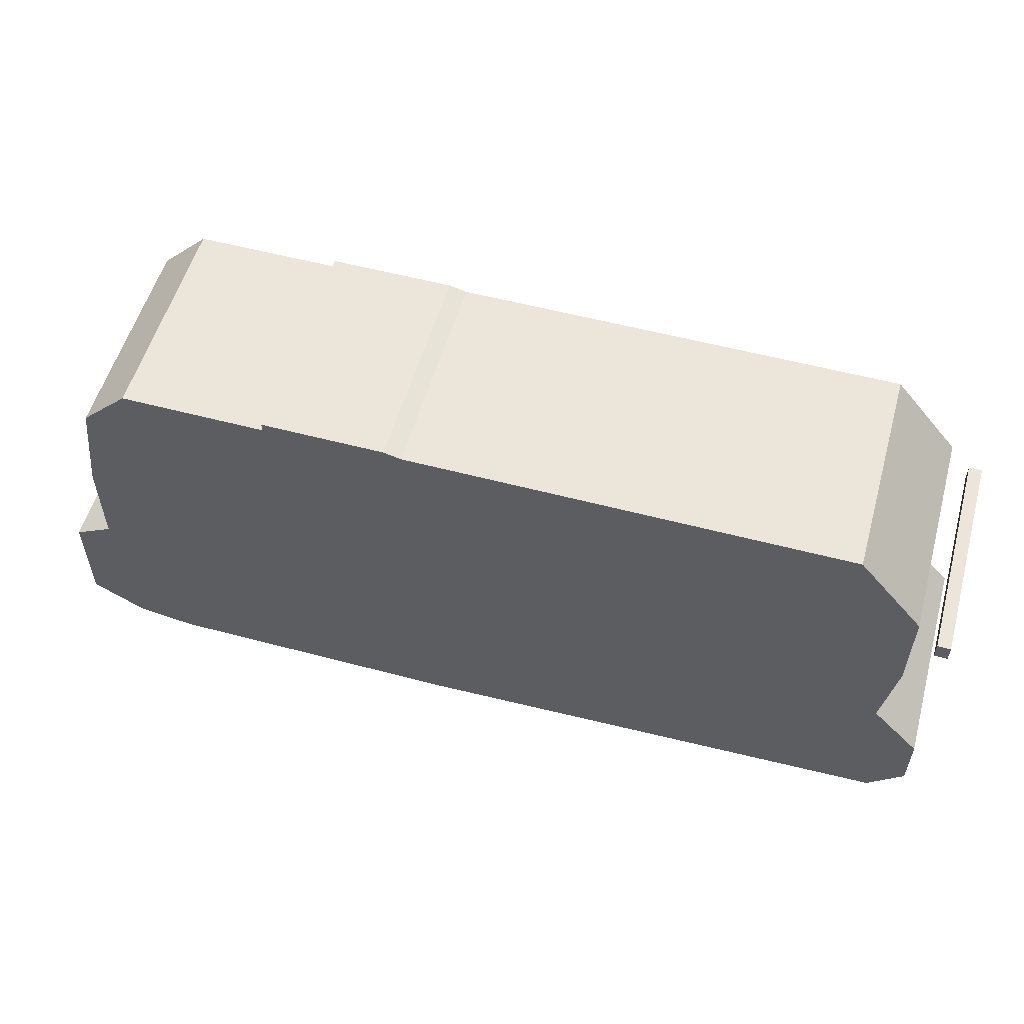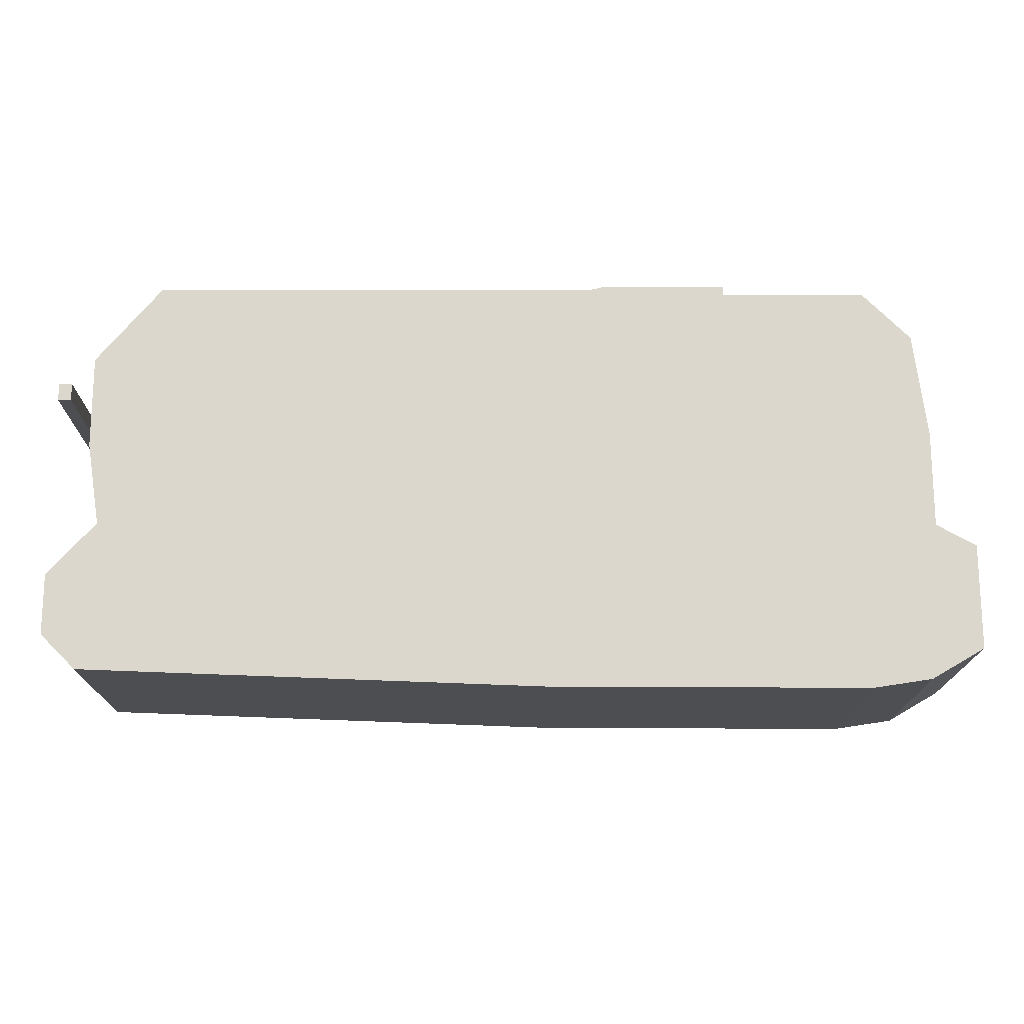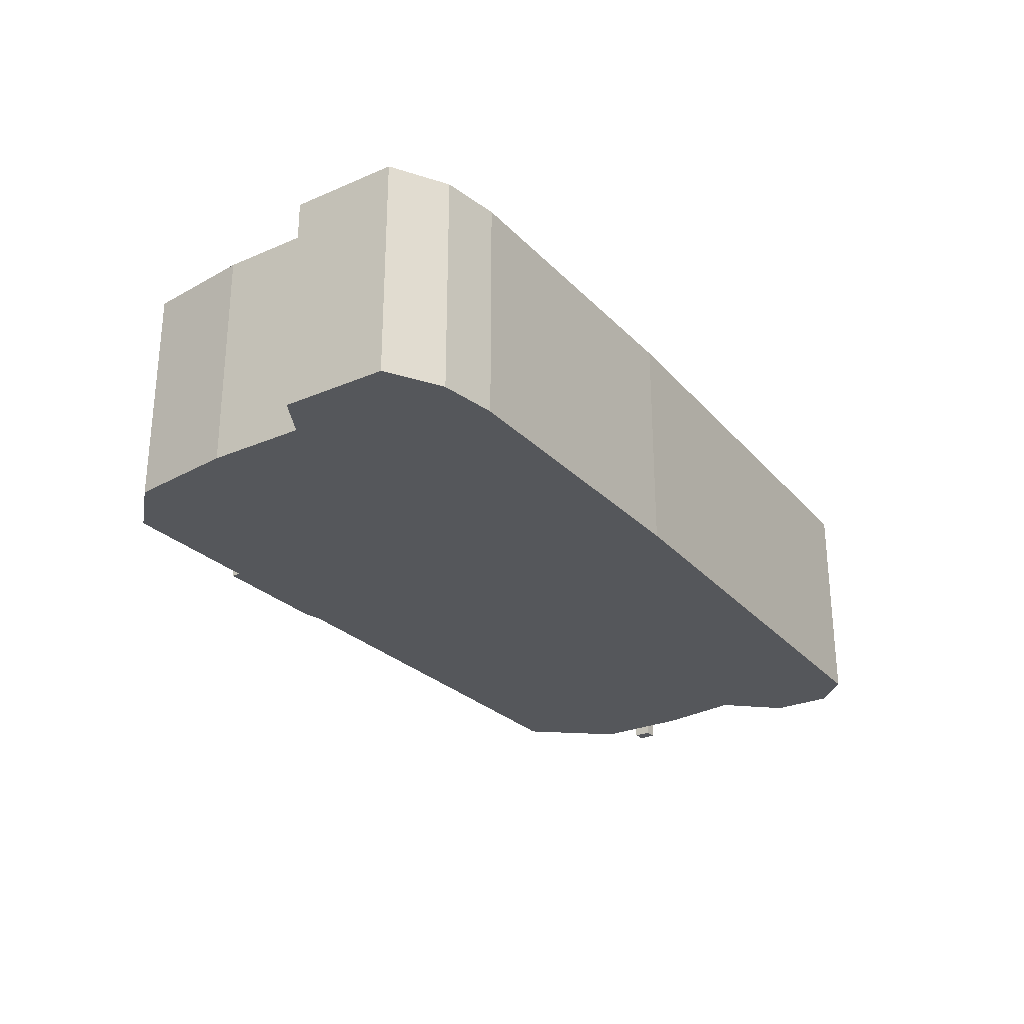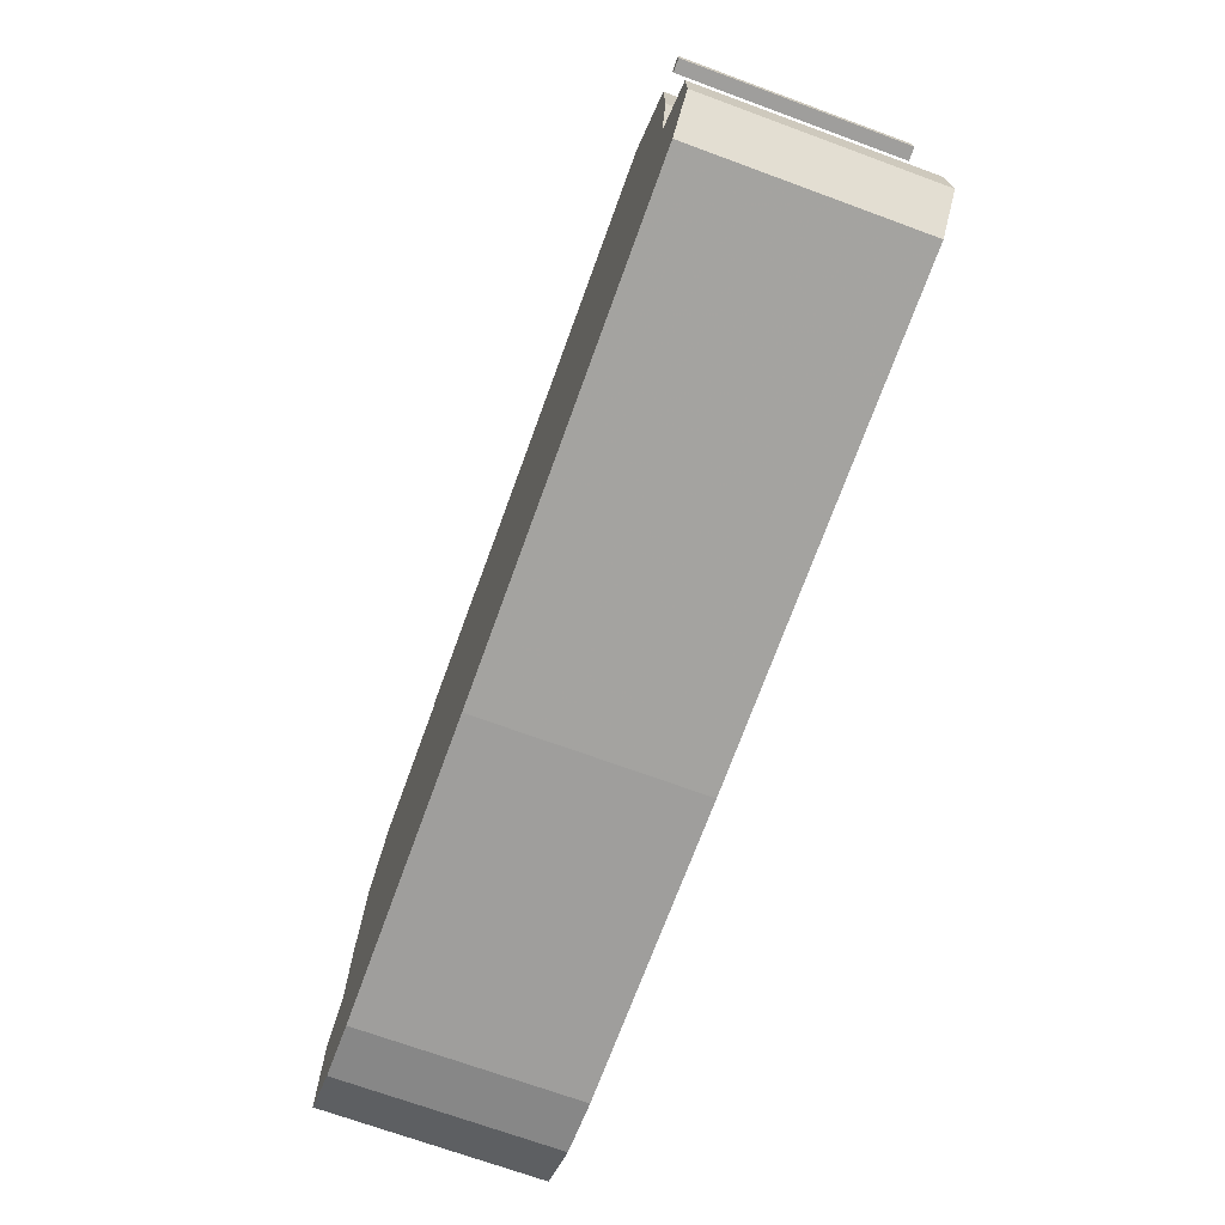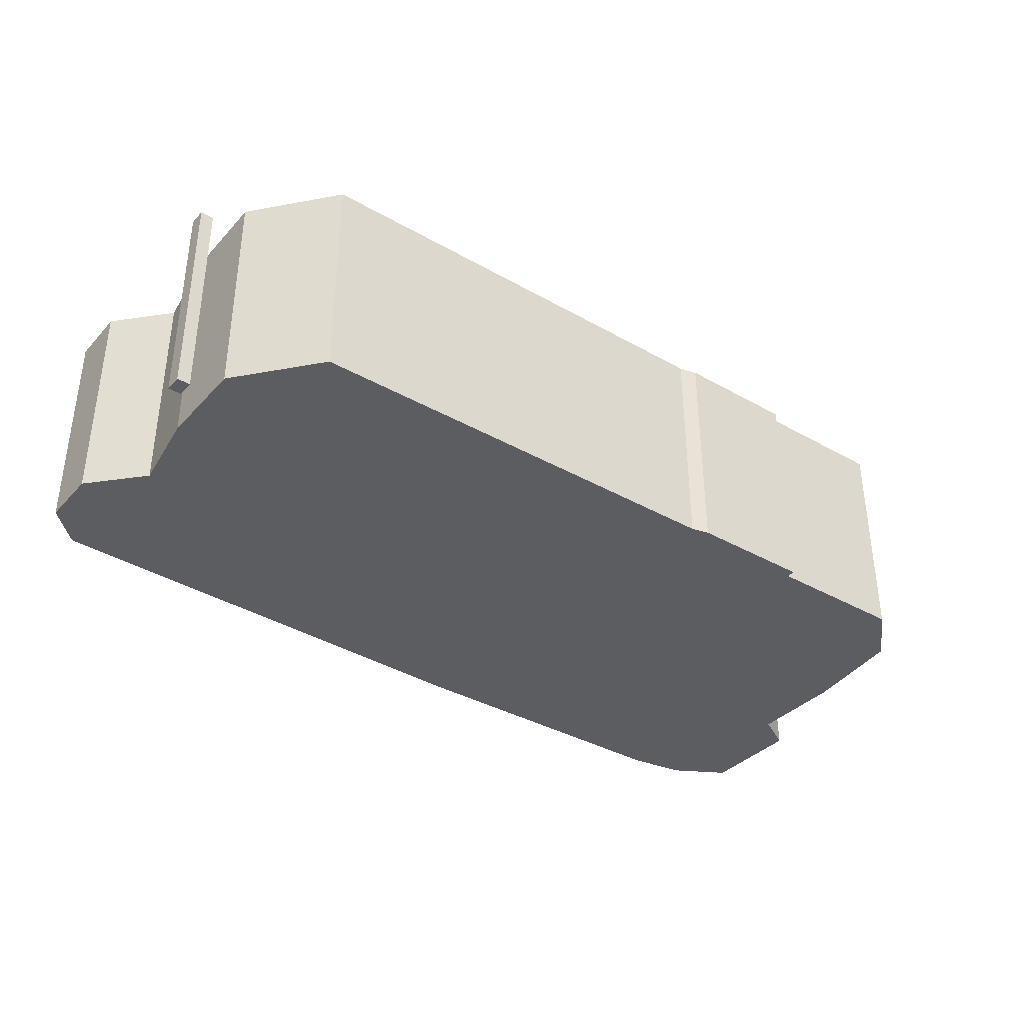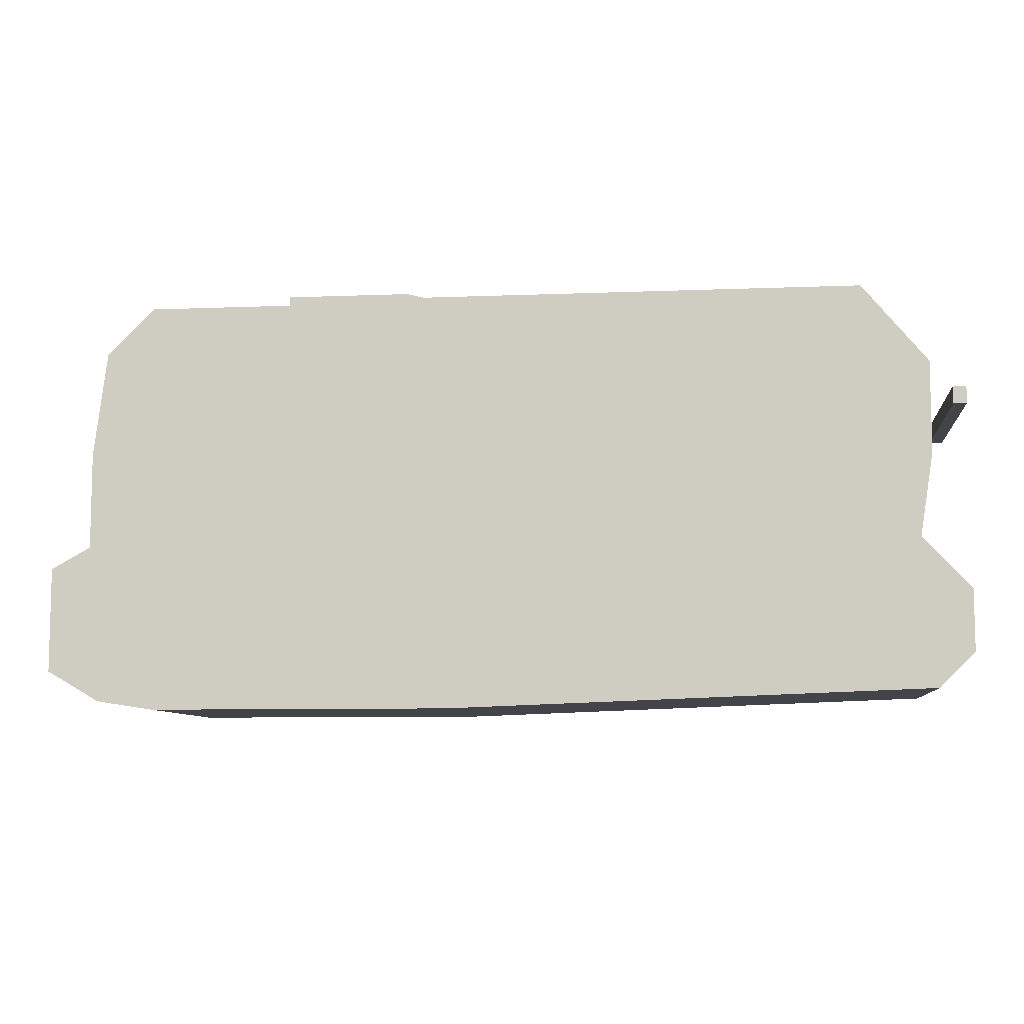
<metadata>
{"format":"obj","ext":"obj","renderer":"f3d","projection":"perspective","resolution":1024,"background":"white","views":[{"elev":55.1,"azim":15.7,"up":"+Y"},{"elev":-17.0,"azim":179.7,"up":"+Y"},{"elev":-27.0,"azim":-56.4,"up":"+Z"},{"elev":-71.0,"azim":69.9,"up":"+Y"},{"elev":-36.2,"azim":143.4,"up":"+Z"},{"elev":-8.3,"azim":6.3,"up":"+Y"}]}
</metadata>
<code>
g sbg_cityforestunder_dn_concretepipelight01_m
v -0.5 0.95 0
v -0.83 0.95 0
v -0.94 0.84 0
v -0.97 0.6 0
v -0.97 0.38 0
v -1.06 0.33 0
v -1.06 0.09 0
v -0.94 0.02 0
v -0.81 0 0
v -0.12 0 0
v 0.98 0.04 0
v 1.06 0.12 0
v 1.06 0.26 0
v 0.95 0.38 0
v 0.98 0.57 0
v 0.98 0.78 0
v 0.83 0.96 0
v -0.18 0.96 0
v -0.22 0.97 0
v -0.5 0.97 0
v 1.03 0.68 0
v 1.06 0.68 0
v 1.06 0.72 0
v 1.03 0.72 0
v -0.5 0.95 0.5
v -0.83 0.95 0.5
v -0.94 0.84 0.5
v -0.97 0.6 0.5
v -0.97 0.38 0.5
v -1.06 0.33 0.5
v -1.06 0.09 0.5
v -0.94 0.02 0.5
v -0.81 0 0.5
v -0.12 0 0.5
v 0.98 0.04 0.5
v 1.06 0.12 0.5
v 1.06 0.26 0.5
v 0.95 0.38 0.5
v 0.98 0.57 0.5
v 0.98 0.78 0.5
v 0.83 0.96 0.5
v -0.18 0.96 0.5
v -0.22 0.97 0.5
v -0.5 0.97 0.5
v 1.03 0.68 0.5
v 1.06 0.68 0.5
v 1.06 0.72 0.5
v 1.03 0.72 0.5
g sbg_cityforestunder_dn_concretepipelight01_m_0
f 20 19 1
f 15 14 17
f 1 19 10
f 17 16 15
f 14 18 17
f 18 14 10
f 12 11 13
f 11 14 13
f 14 11 10
f 8 7 5
f 9 8 5
f 7 6 5
f 10 9 5
f 5 4 1
f 2 1 4
f 3 2 4
f 10 5 1
f 19 18 10
f 24 23 22
f 24 22 21
f 20 43 19
f 43 20 44
f 1 44 20
f 44 1 25
f 15 38 14
f 38 15 39
f 16 39 15
f 39 16 40
f 17 40 16
f 40 17 41
f 18 41 17
f 41 18 42
f 12 35 11
f 35 12 36
f 13 36 12
f 36 13 37
f 14 37 13
f 37 14 38
f 11 34 10
f 34 11 35
f 8 31 7
f 31 8 32
f 9 32 8
f 32 9 33
f 6 29 5
f 29 6 30
f 7 30 6
f 30 7 31
f 10 33 9
f 33 10 34
f 5 28 4
f 28 5 29
f 2 25 1
f 25 2 26
f 3 26 2
f 26 3 27
f 4 27 3
f 27 4 28
f 19 42 18
f 42 19 43
f 23 46 22
f 46 23 47
f 24 47 23
f 47 24 48
f 22 45 21
f 45 22 46
f 21 48 24
f 48 21 45
f 25 43 44
f 41 38 39
f 34 43 25
f 39 40 41
f 41 42 38
f 34 38 42
f 37 35 36
f 37 38 35
f 34 35 38
f 29 31 32
f 29 32 33
f 29 30 31
f 29 33 34
f 25 28 29
f 28 25 26
f 28 26 27
f 25 29 34
f 34 42 43
f 46 47 48
f 45 46 48

</code>
